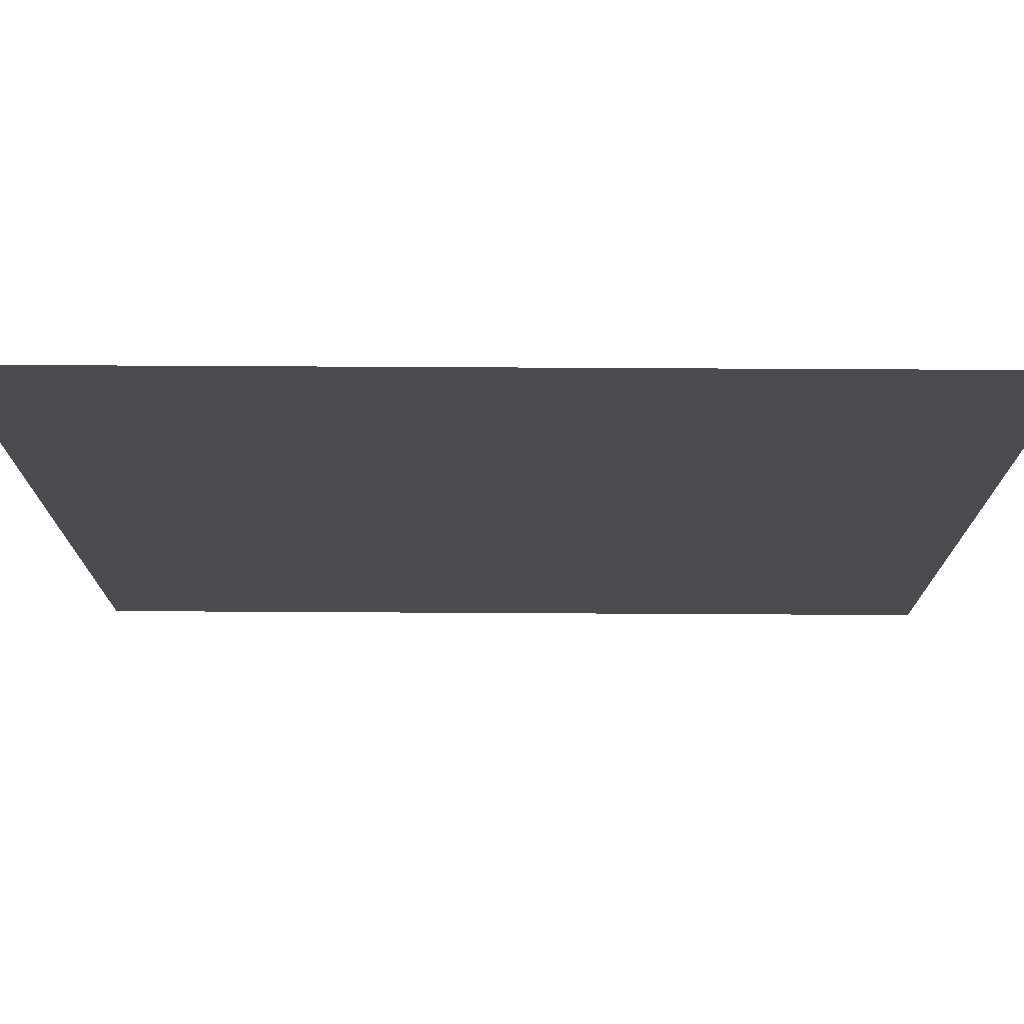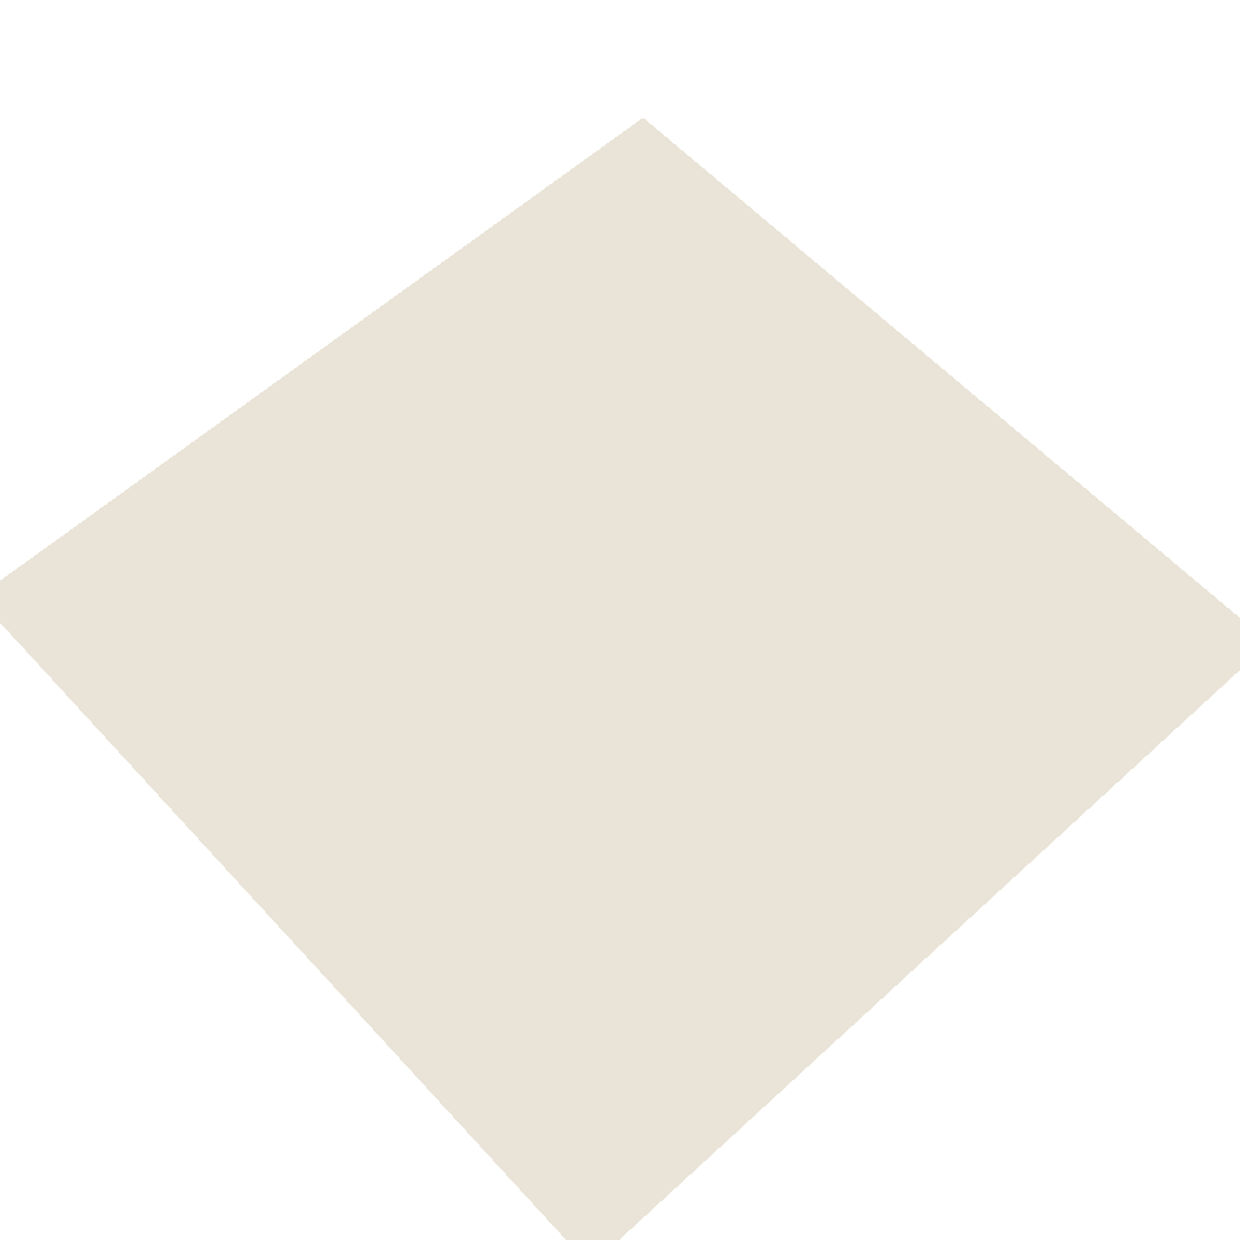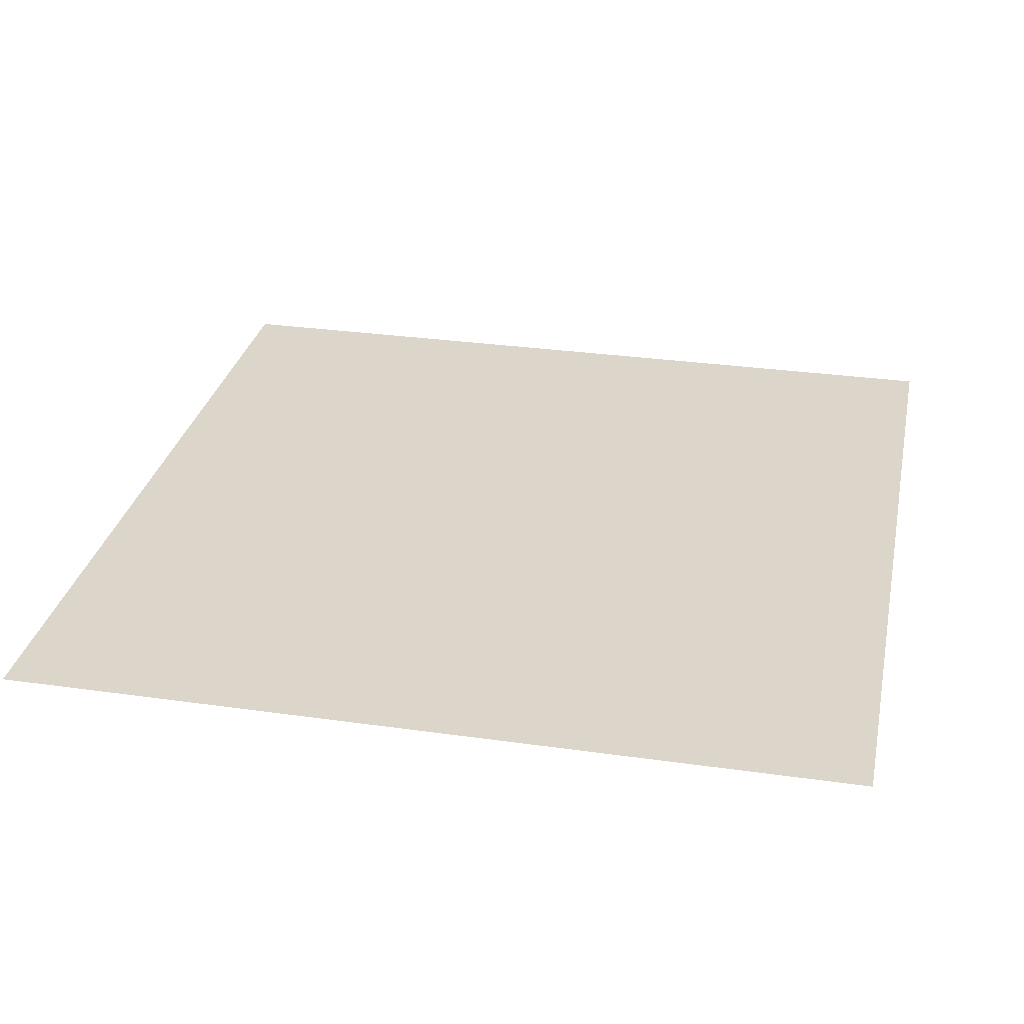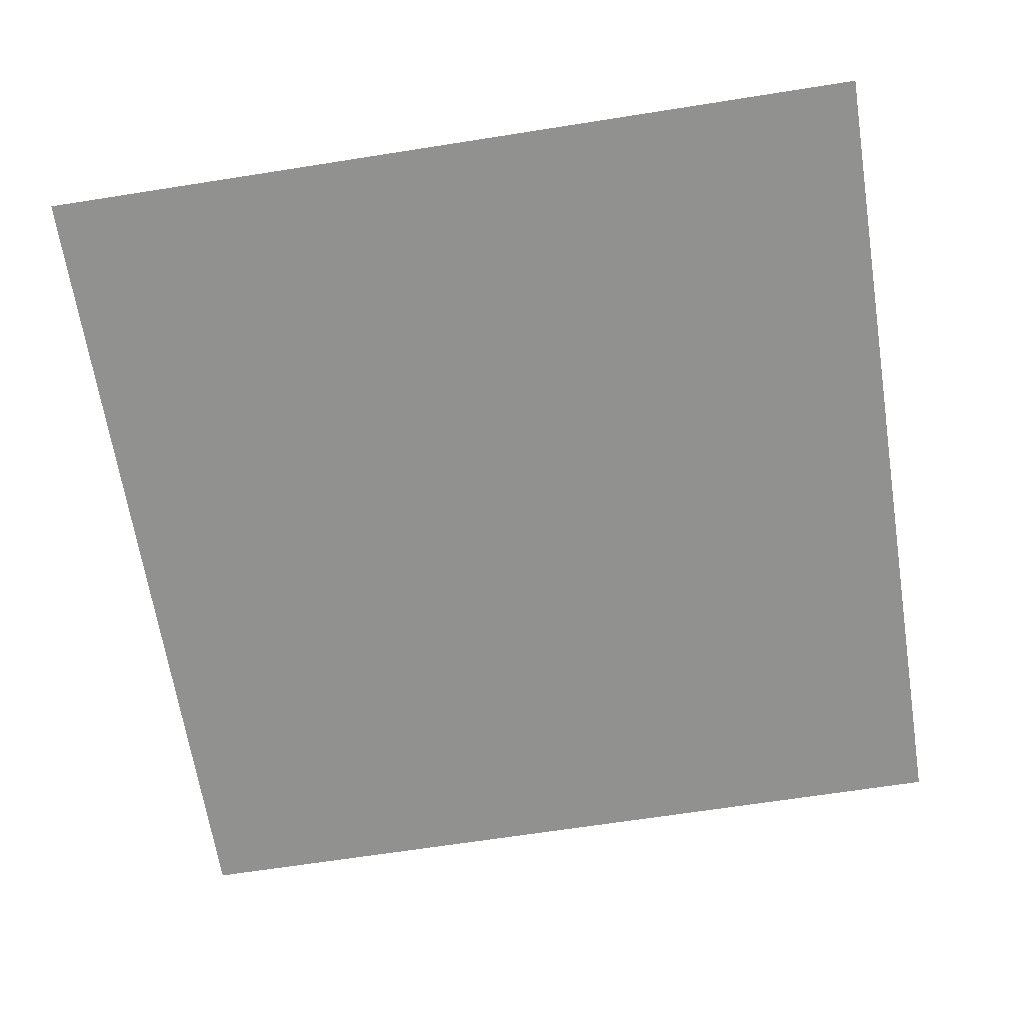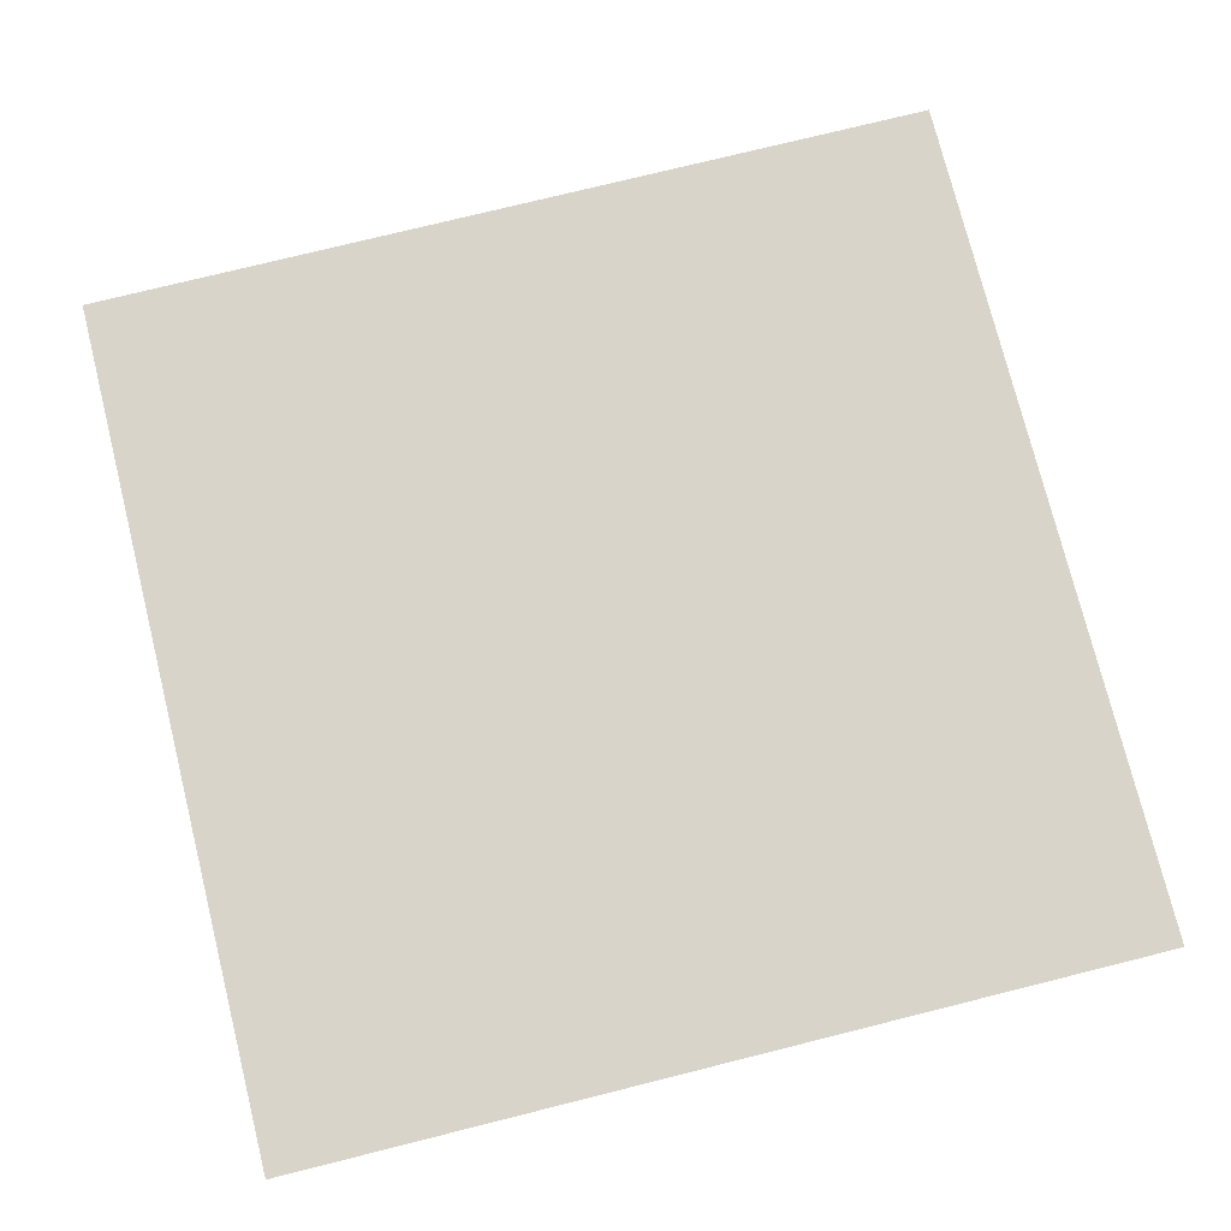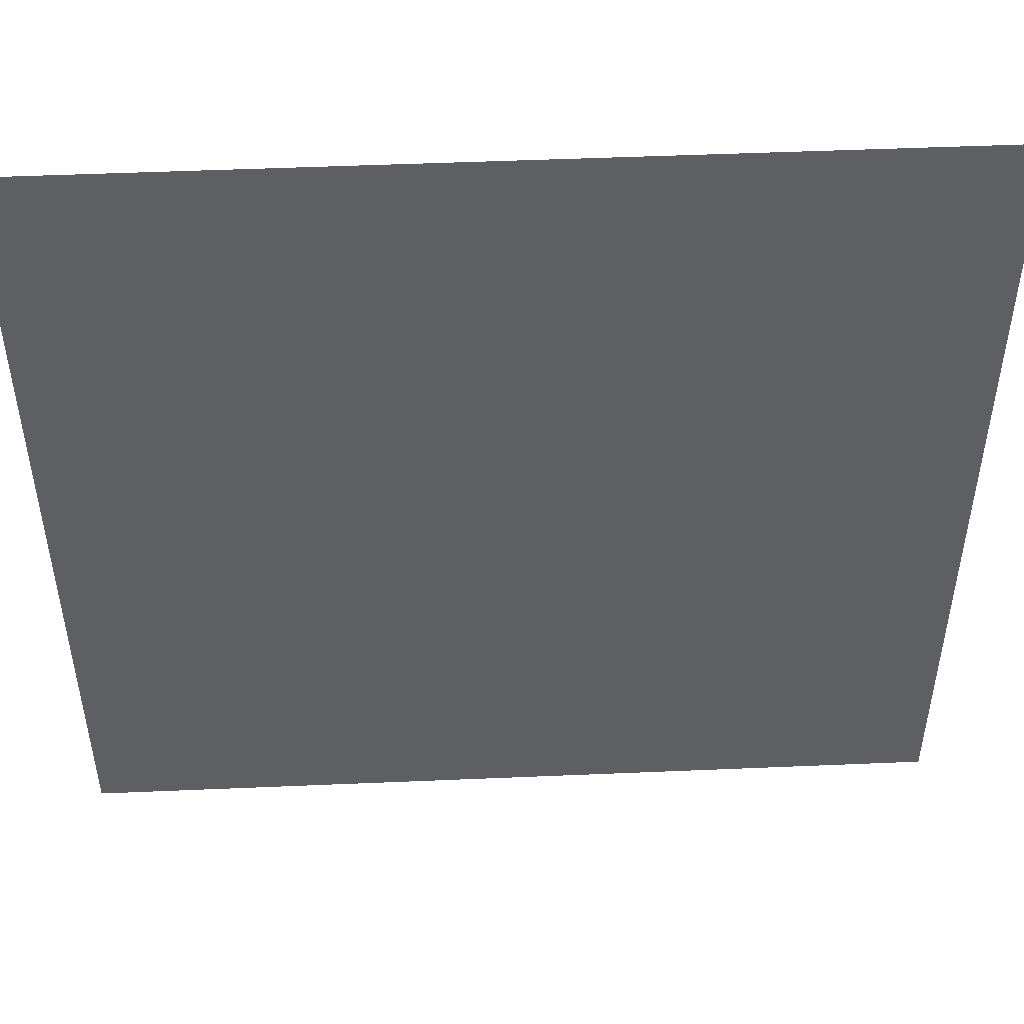
<metadata>
{"format":"obj","ext":"obj","renderer":"f3d","projection":"perspective","resolution":1024,"background":"white","views":[{"elev":75.2,"azim":0.3,"up":"+Y"},{"elev":61.0,"azim":-42.7,"up":"+Z"},{"elev":30.0,"azim":11.7,"up":"+Z"},{"elev":-65.9,"azim":99.0,"up":"+Z"},{"elev":75.7,"azim":166.0,"up":"+Z"},{"elev":49.5,"azim":-2.7,"up":"+Y"}]}
</metadata>
<code>
o LightSwitchDialB_27_LightSwitchDialB_27_2_GeomSubset_2
v -0.0005 0.004881 0
v 0.0005 0.004881 0
v -0.0005 0.005881 0
v 0.0005 0.005881 0
v -0.0005 0.004881 0
v 0.0005 0.004881 0
v -0.0005 0.005881 0
v 0.0005 0.005881 0
v -0.0005 0.004881 0
v 0.0005 0.004881 0
v -0.0005 0.005881 0
v 0.0005 0.005881 0
v -0.03345 0.009958 0.02163
v -0.000159 0.009958 0.02163
v -0.03345 0.005853 -0.001645
v -0.000159 0.005853 -0.001645
v -0.03345 0.00184 -0.02441
v -0.000159 0.00184 -0.02441
v -0.03345 0.01156 0.03074
v -0.000159 0.01156 0.03074
v -0.03345 0.000261 -0.03336
v -0.000159 0.000261 -0.03336
v -0.03345 0.007613 0.008336
v -0.03345 0.009127 0.01692
v -0.000159 0.007613 0.008336
v -0.000159 0.009127 0.01692
v -0.03345 0.002587 -0.02017
v -0.03345 0.004098 -0.0116
v -0.000159 0.002587 -0.02017
v -0.000159 0.004098 -0.0116
v -0.03345 0.0108 0.0264
v -0.000159 0.0108 0.0264
v -0.03345 0.001009 -0.02912
v -0.000159 0.001009 -0.02912
v -0.03267 -0.01145 -0.0348
v -0.03345 -0.01088 -0.03411
v -0.03267 -0.01405 -0.03114
v -0.03345 -0.01324 -0.03104
v -0.000159 -0.01088 -0.03411
v -0.000932 -0.01145 -0.0348
v -0.000932 -0.01405 -0.03114
v -0.000159 -0.01324 -0.03104
v -0.03267 0.001053 0.0361
v -0.03345 0.001355 0.03526
v -0.03345 0.01203 0.03337
v -0.03267 0.01216 0.03414
v -0.000159 0.001355 0.03526
v -0.000932 0.001053 0.0361
v -0.000932 0.01216 0.03414
v -0.000159 0.01203 0.03337
v -0.03267 -0.000338 -0.03676
v -0.03345 -0.000203 -0.036
v -0.000159 -0.000203 -0.036
v -0.000932 -0.000338 -0.03676
v -0.000159 -0.003526 0.02396
v -0.000932 -0.004334 0.02398
v -0.000932 -0.003909 0.02913
v -0.000159 -0.003108 0.02899
v -0.03267 -0.004334 0.02398
v -0.03345 -0.003526 0.02396
v -0.03267 -0.003909 0.02913
v -0.03345 -0.003108 0.02899
v -0.000159 -0.001912 0.03318
v -0.000932 -0.002649 0.03354
v -0.03267 -0.002649 0.03354
v -0.03345 -0.001912 0.03318
v -0.000932 -0.01374 -0.02663
v -0.000159 -0.01294 -0.02677
v -0.03267 -0.01374 -0.02663
v -0.03345 -0.01294 -0.02677
v -0.000932 -0.003867 0.01915
v -0.000159 -0.003056 0.01912
v -0.000159 -0.00291 0.01025
v -0.000932 -0.003715 0.01033
v -0.03267 -0.003715 0.01033
v -0.03345 -0.00291 0.01025
v -0.03345 -0.003056 0.01912
v -0.03267 -0.003867 0.01915
v -0.000932 -0.007228 -0.009604
v -0.000159 -0.006442 -0.009799
v -0.000159 -0.009708 -0.01806
v -0.000932 -0.01048 -0.0178
v -0.03267 -0.01048 -0.0178
v -0.03345 -0.009708 -0.01806
v -0.03345 -0.006442 -0.009799
v -0.03267 -0.007228 -0.009604
v -0.000159 -0.004263 0.000139
v -0.000932 -0.005061 0.00028
v -0.03267 -0.005061 0.00028
v -0.03345 -0.004263 0.000139
v -0.000159 -0.01162 -0.02198
v -0.000932 -0.01239 -0.02172
v -0.03267 -0.01239 -0.02172
v -0.03345 -0.01162 -0.02198
f 9 10 12 11

</code>
